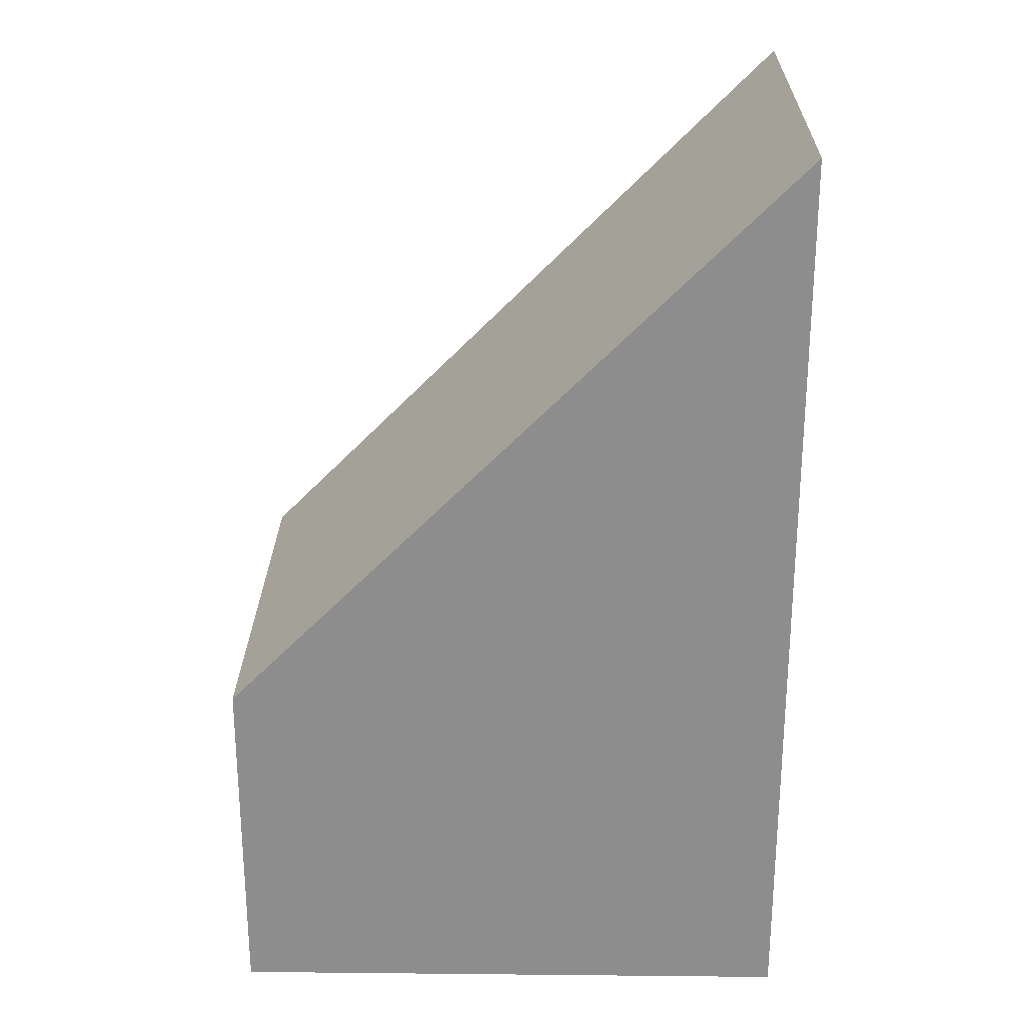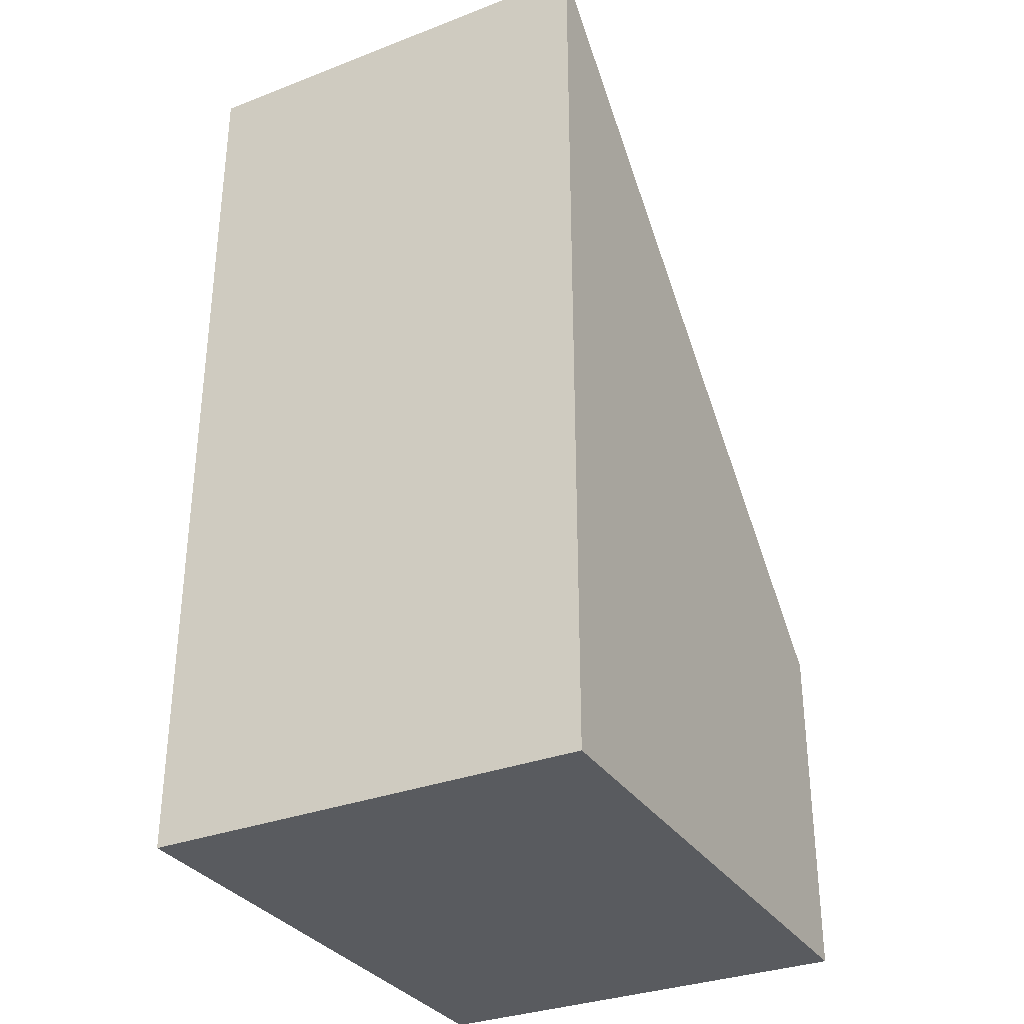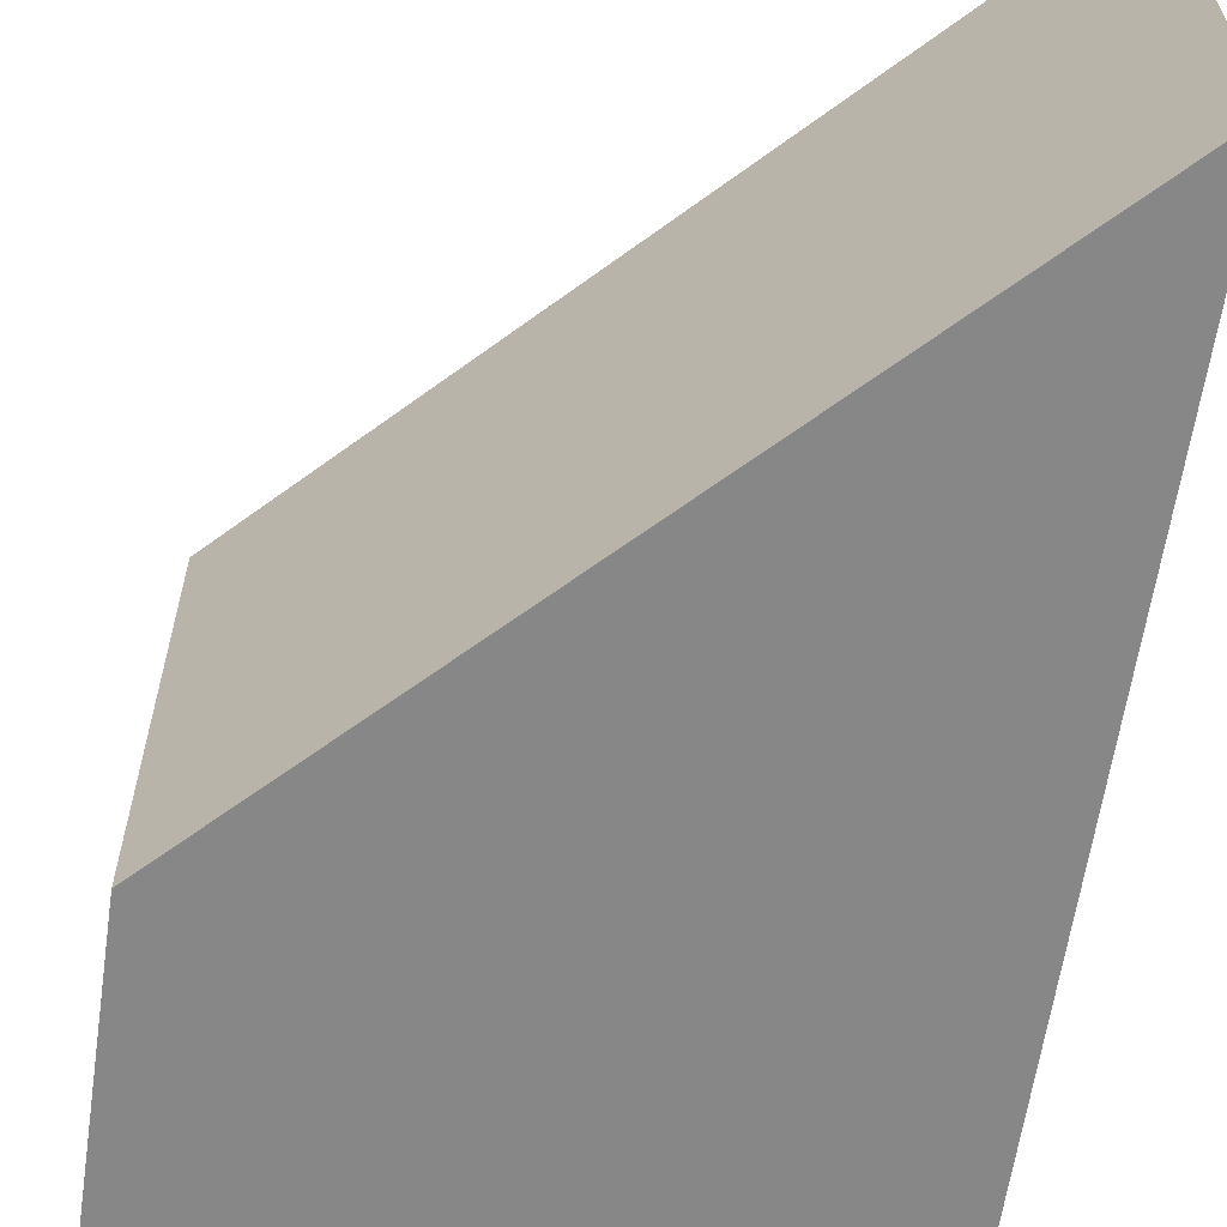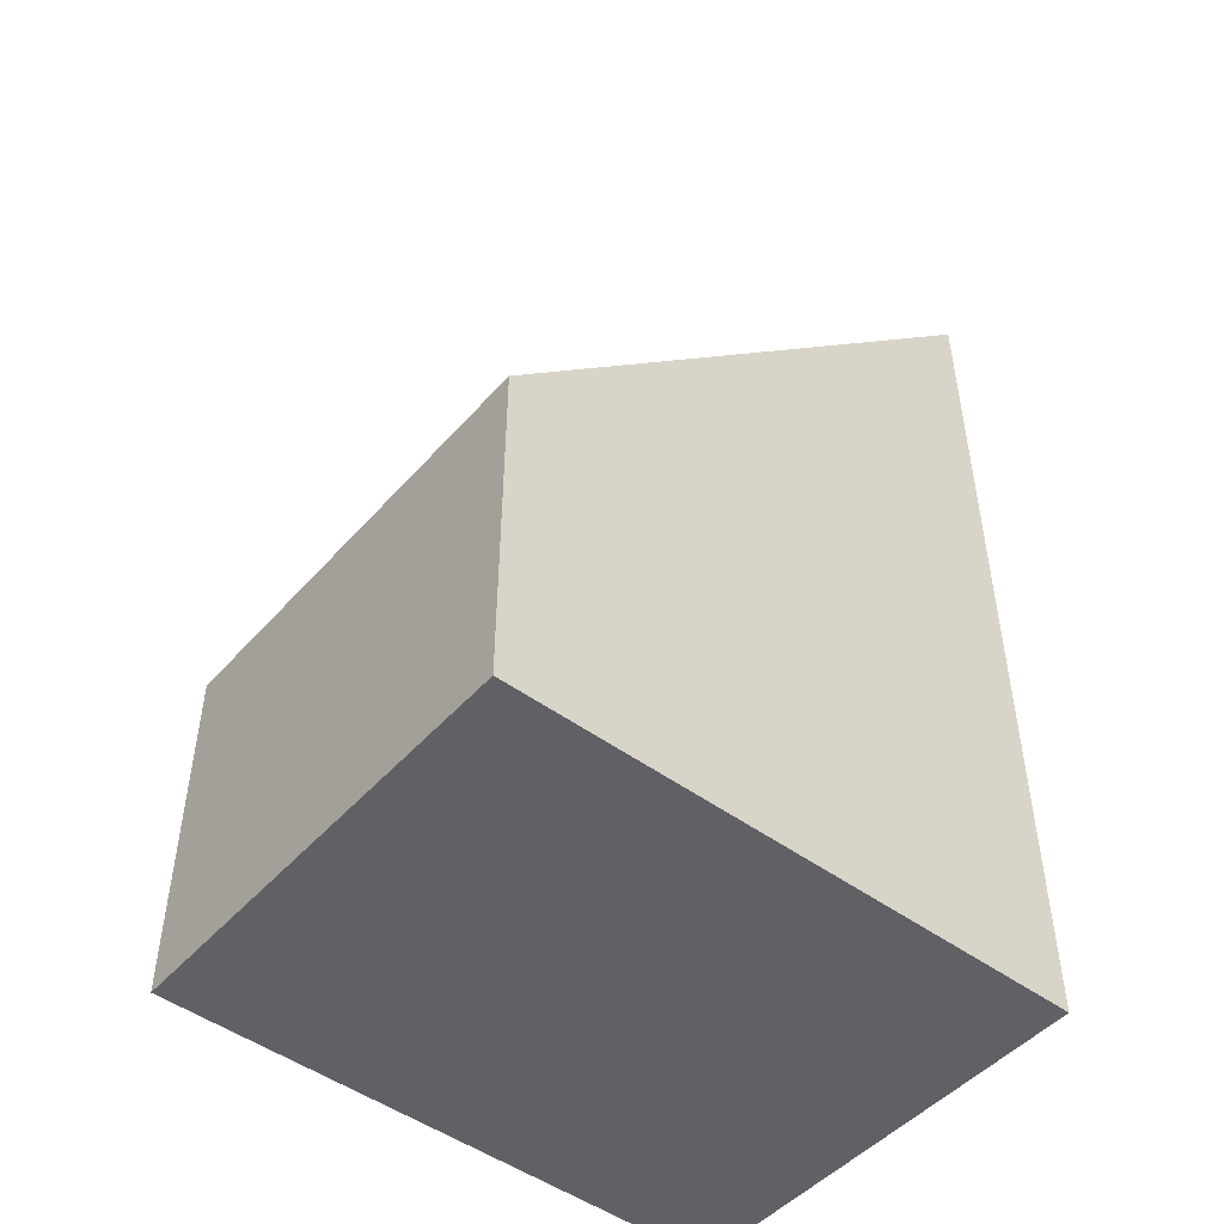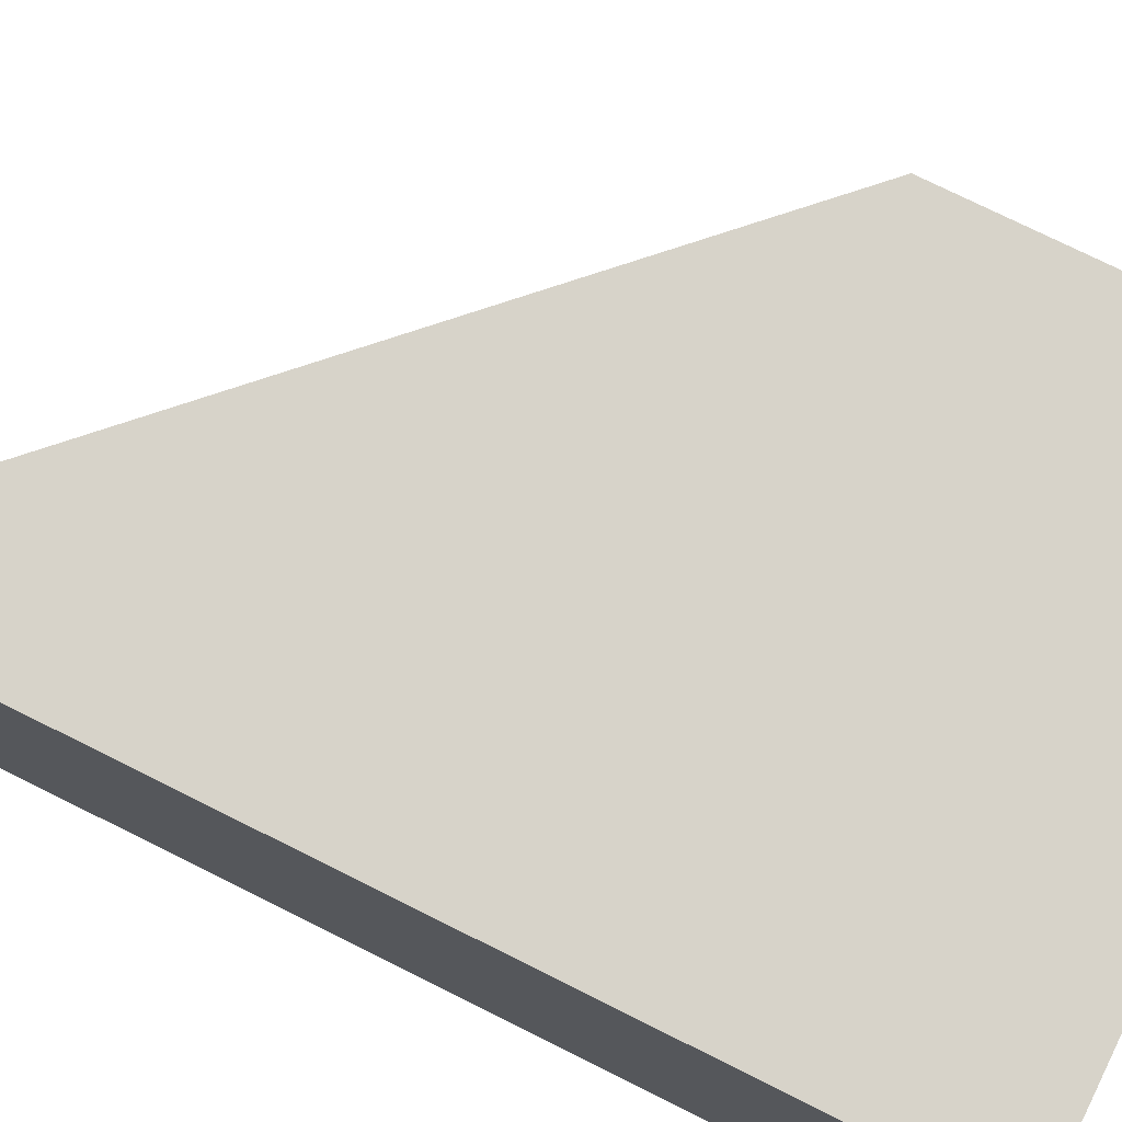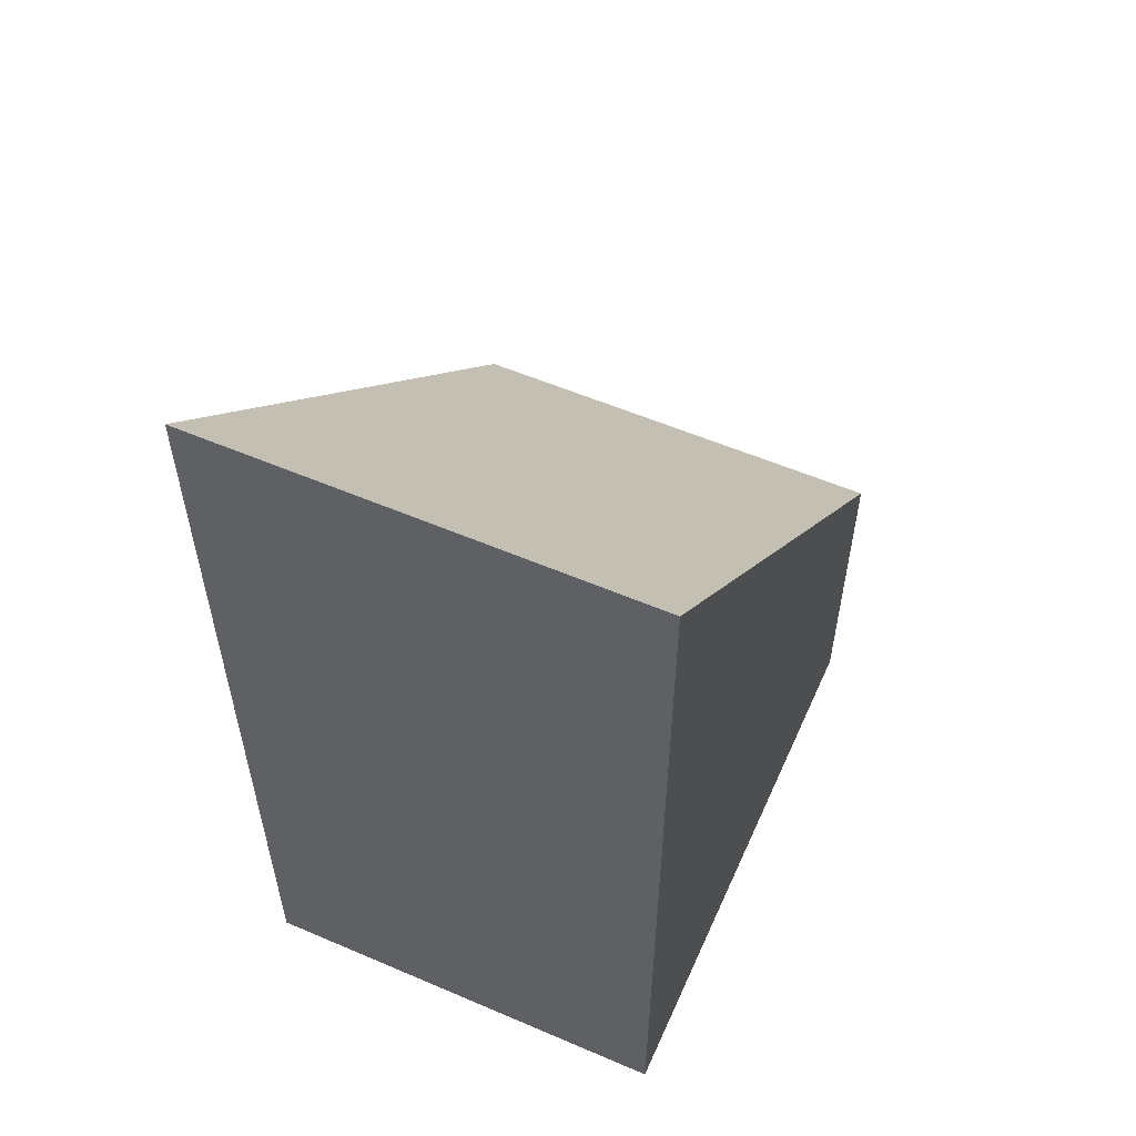
<metadata>
{"format":"obj","ext":"obj","renderer":"f3d","projection":"perspective","resolution":1024,"background":"white","views":[{"elev":25.3,"azim":-179.1,"up":"+Y"},{"elev":-32.4,"azim":-61.9,"up":"+Y"},{"elev":-62.3,"azim":171.7,"up":"+Z"},{"elev":-48.5,"azim":140.6,"up":"+Y"},{"elev":76.1,"azim":-63.6,"up":"+Z"},{"elev":56.4,"azim":-65.9,"up":"+Y"}]}
</metadata>
<code>
g COL_PB_S05_DT_Section02_Cube (4)_2
v -5.75 -5 61.75
v -17.5 -5 61.75
v -5.75 2.183 61.75
v -17.5 14 61.75
v -17.5 -5 61.75
v -17.5 -5 52.75
v -17.5 14 61.75
v -17.5 14 52.75
v -17.5 -5 52.75
v -5.75 -5 52.75
v -17.5 14 52.75
v -5.75 2.183 52.75
v -5.75 -5 52.75
v -5.75 -5 61.75
v -5.75 2.183 52.75
v -5.75 2.183 61.75
v -5.75 2.183 61.75
v -17.5 14 61.75
v -5.75 2.183 52.75
v -17.5 14 52.75
v -5.75 -5 52.75
v -17.5 -5 52.75
v -5.75 -5 61.75
v -17.5 -5 61.75
g COL_PB_S05_DT_Section02_Cube (4)_2_0
f 3 2 1
f 3 4 2
f 7 6 5
f 7 8 6
f 11 10 9
f 11 12 10
f 15 14 13
f 15 16 14
f 19 18 17
f 19 20 18
f 23 22 21
f 23 24 22

</code>
